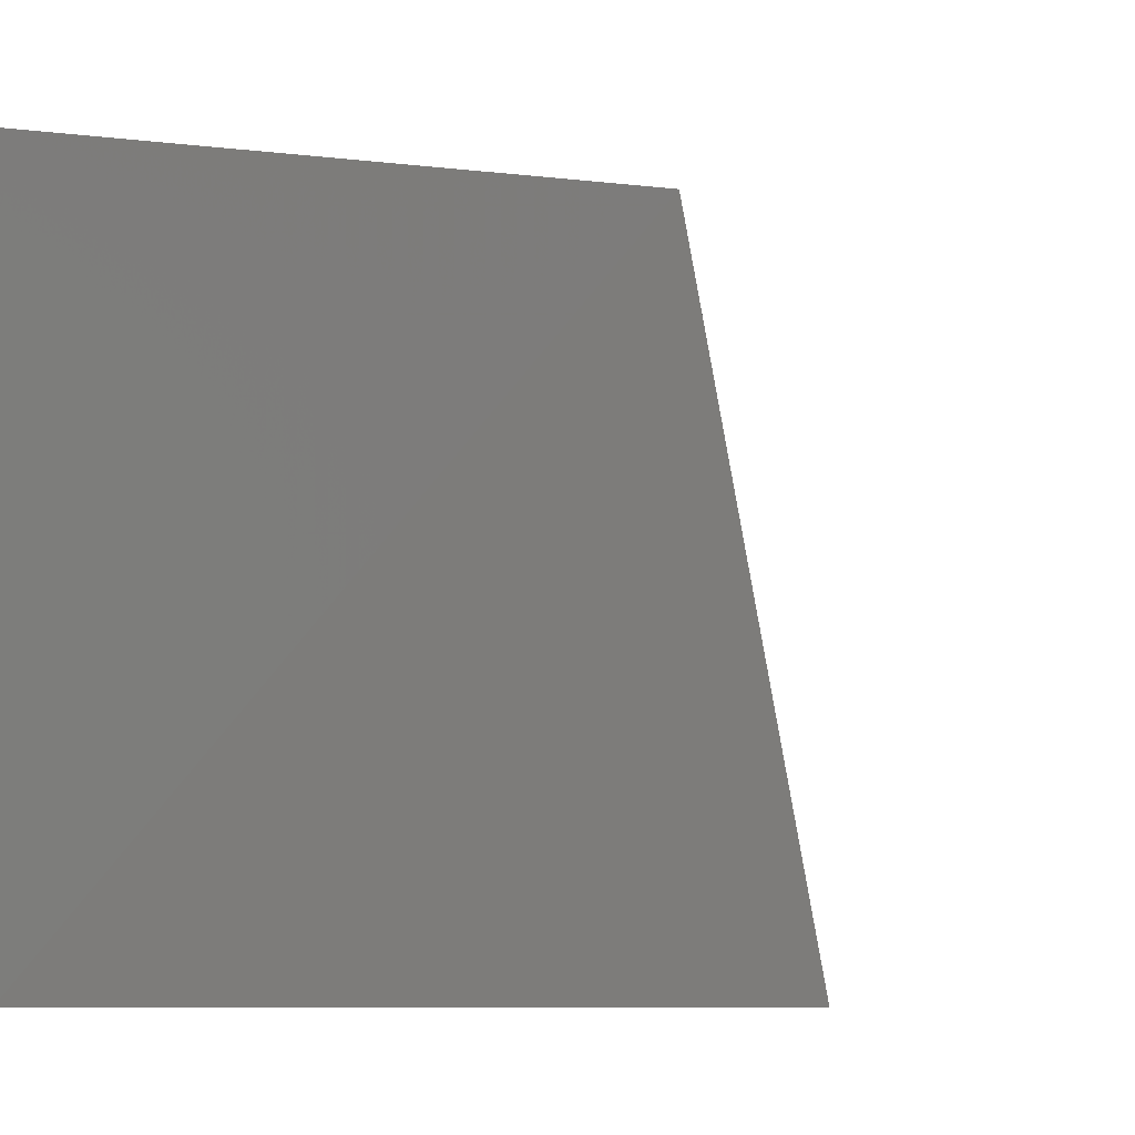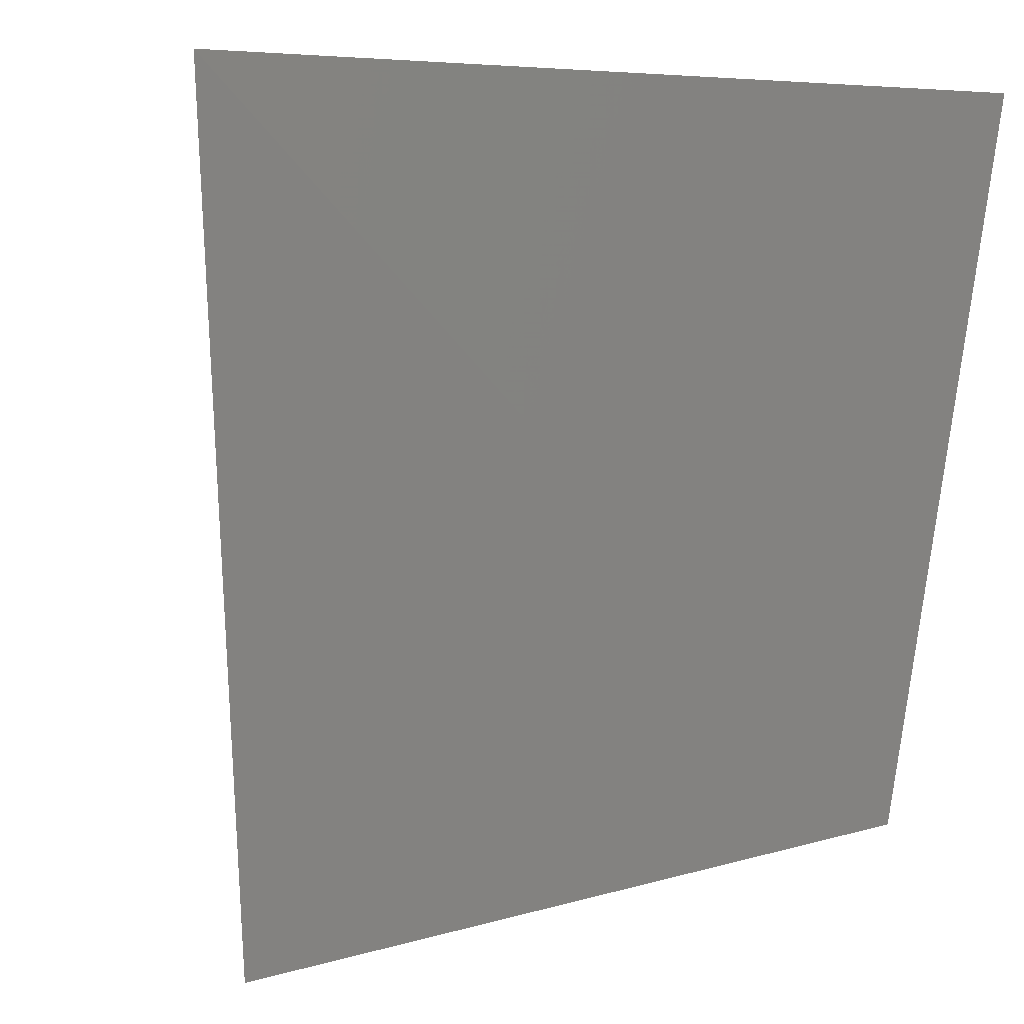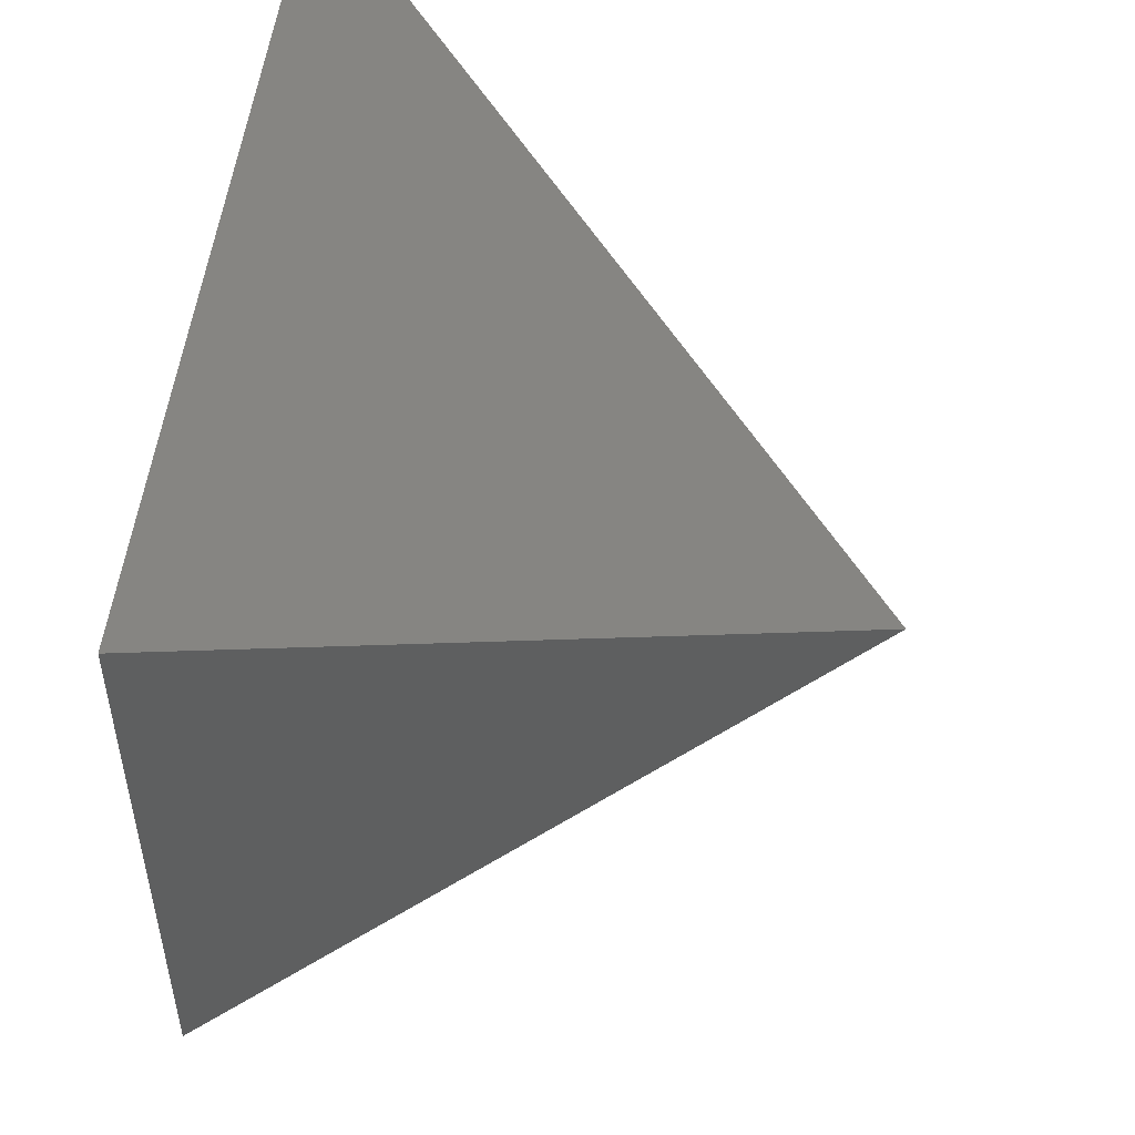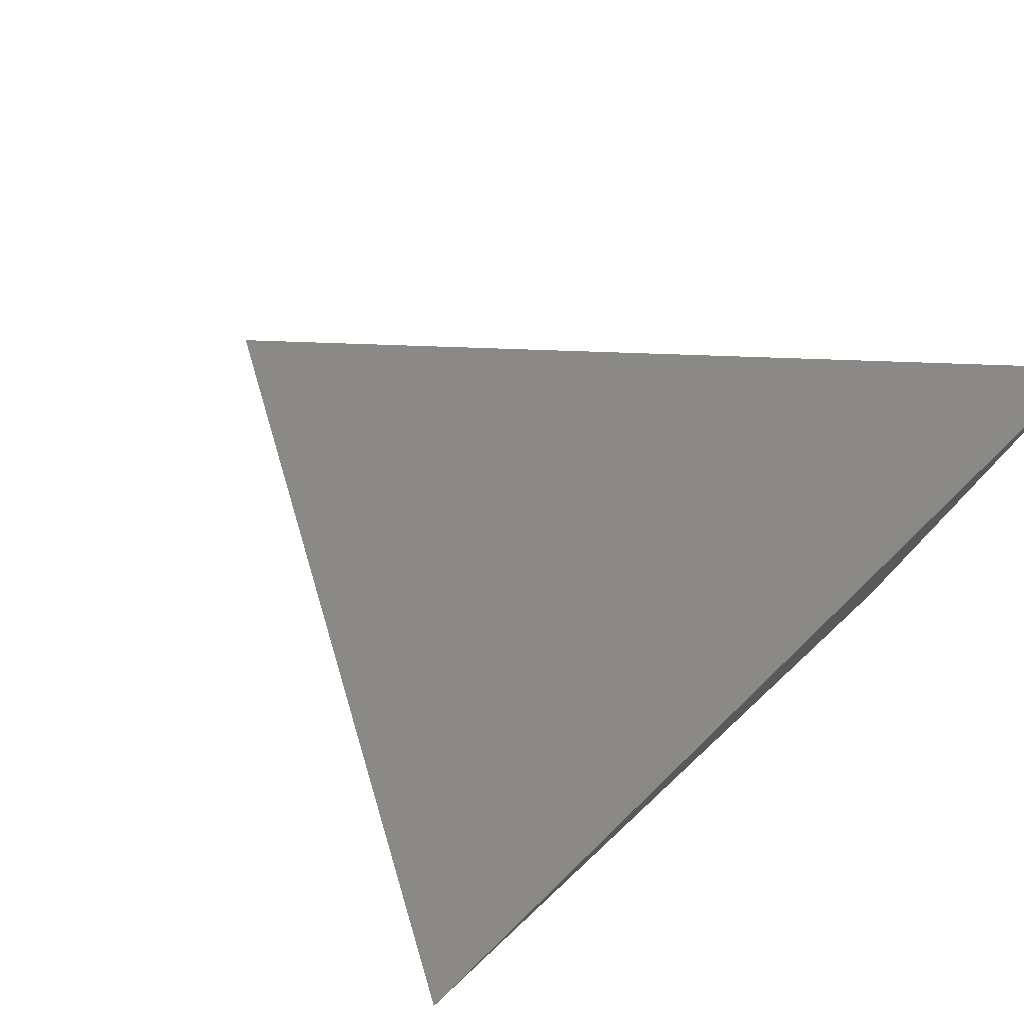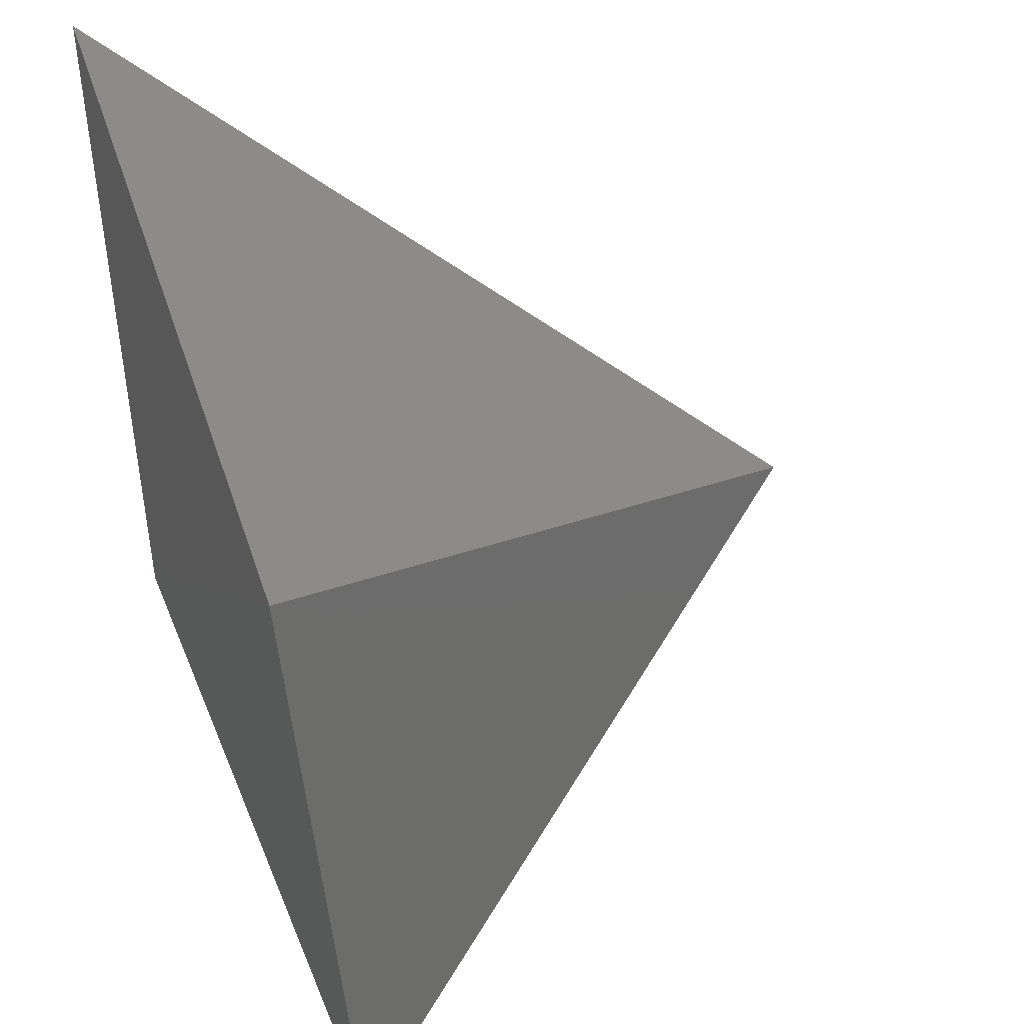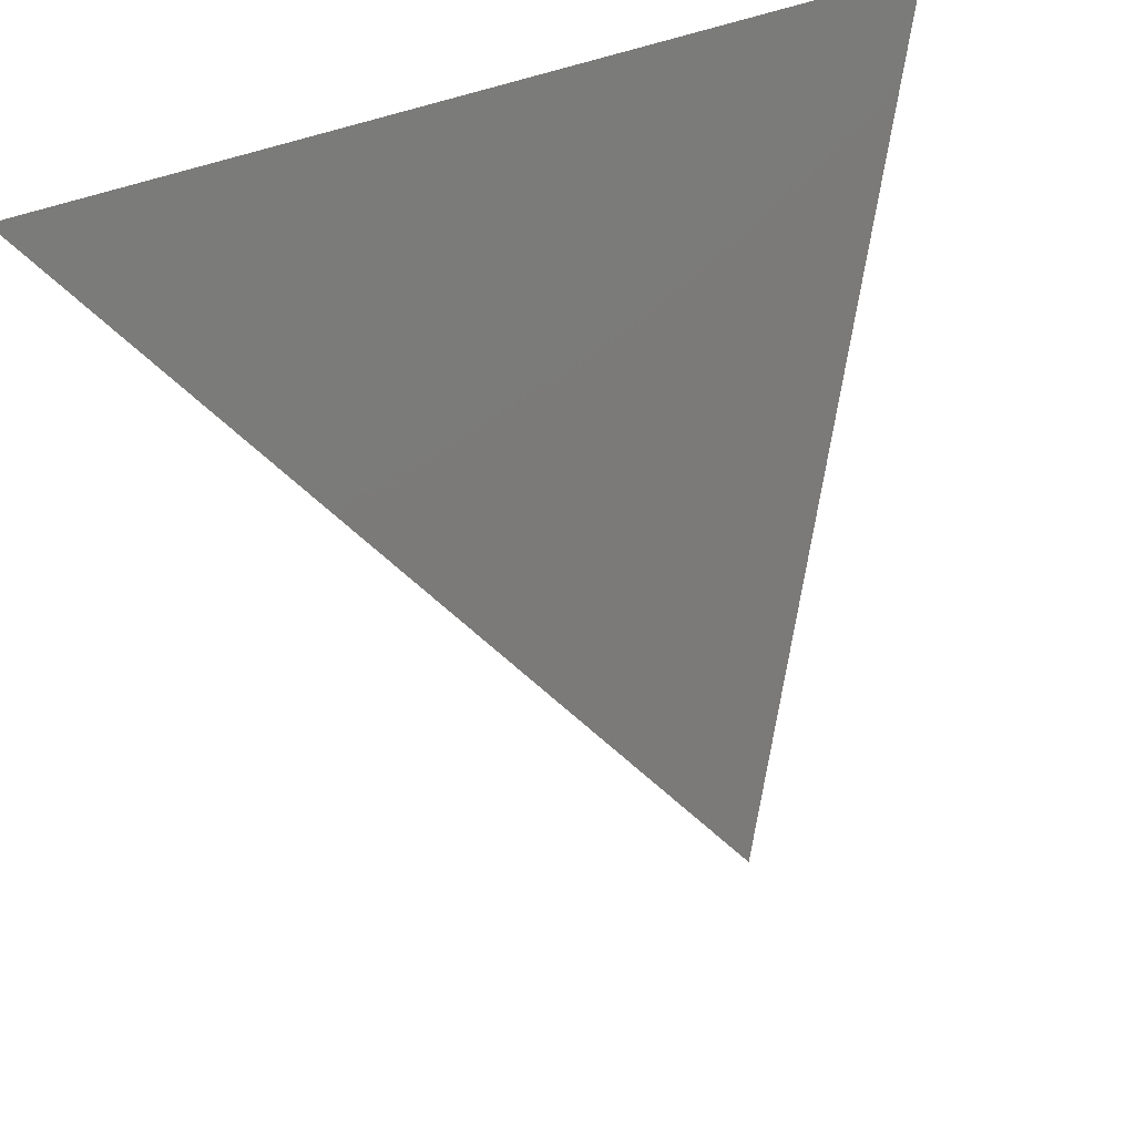
<metadata>
{"format":"stl","ext":"stl","renderer":"f3d","projection":"perspective","resolution":1024,"background":"white","views":[{"elev":-2.5,"azim":121.5,"up":"+Y"},{"elev":1.2,"azim":71.4,"up":"+Z"},{"elev":62.6,"azim":-167.4,"up":"+Y"},{"elev":78.7,"azim":46.0,"up":"+Z"},{"elev":45.1,"azim":160.8,"up":"+Y"},{"elev":77.6,"azim":-106.1,"up":"+Z"}]}
</metadata>
<code>
# stl→obj: 5 verts, 6 faces
v 28.38 -4.745 6.155
v 28.38 -4.799 5.847
v 28.38 -5.092 6.155
v 28.36 -5.071 5.797
v 28.1 -4.953 5.996
f 1 2 3
f 2 3 4
f 4 2 5
f 2 5 1
f 3 4 5
f 3 5 1

</code>
